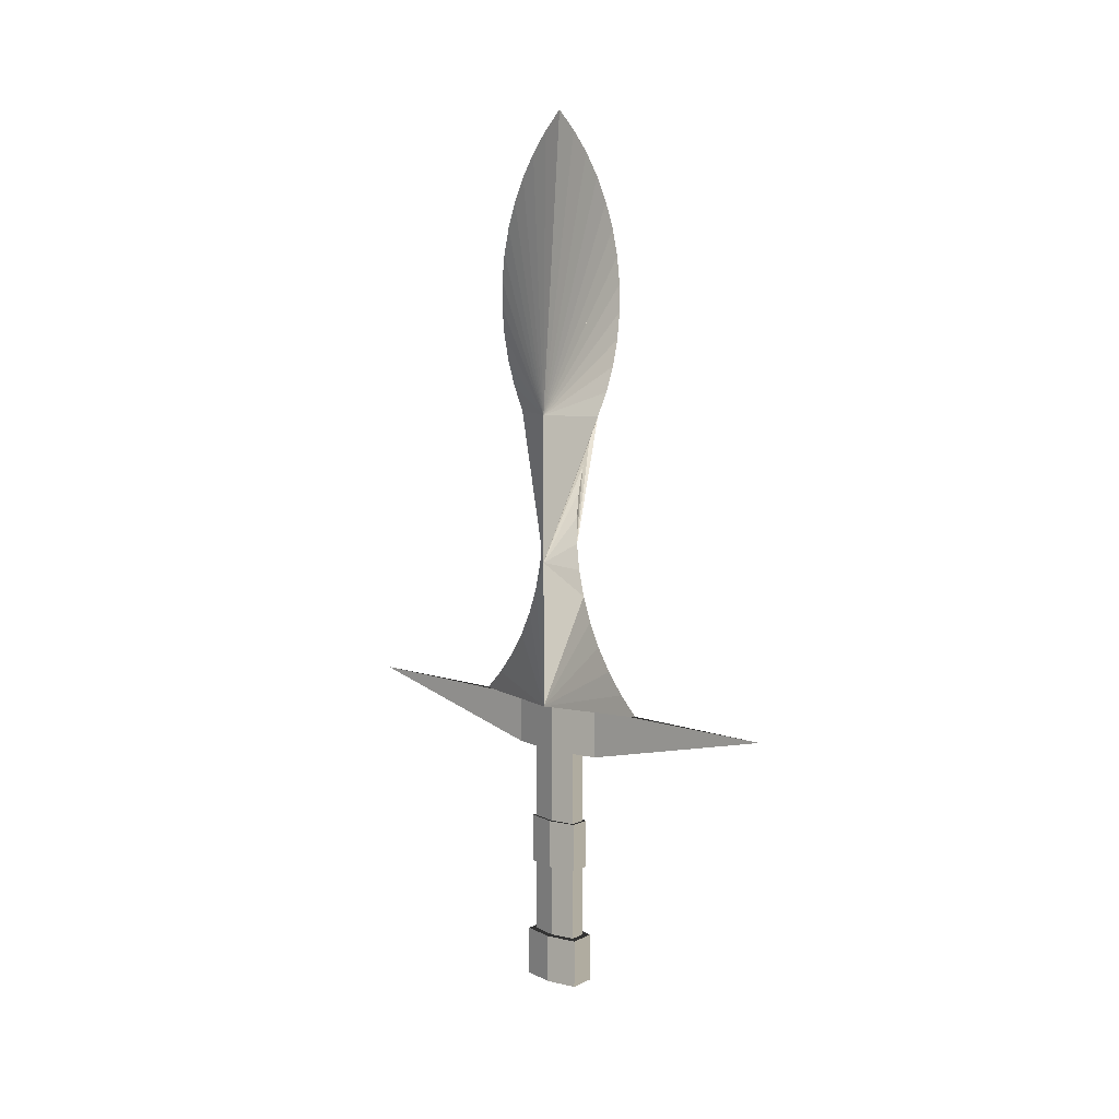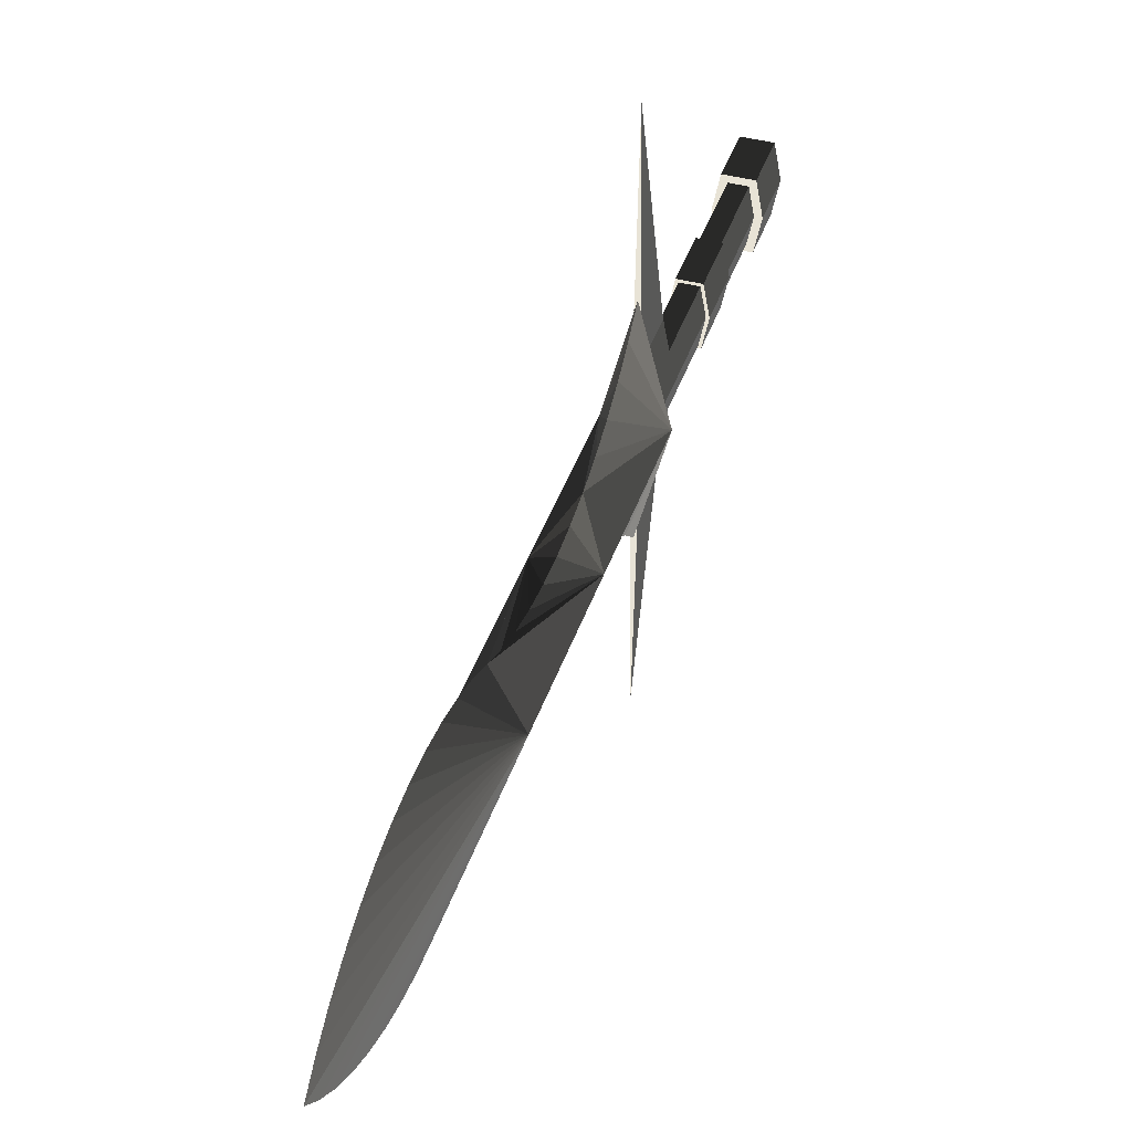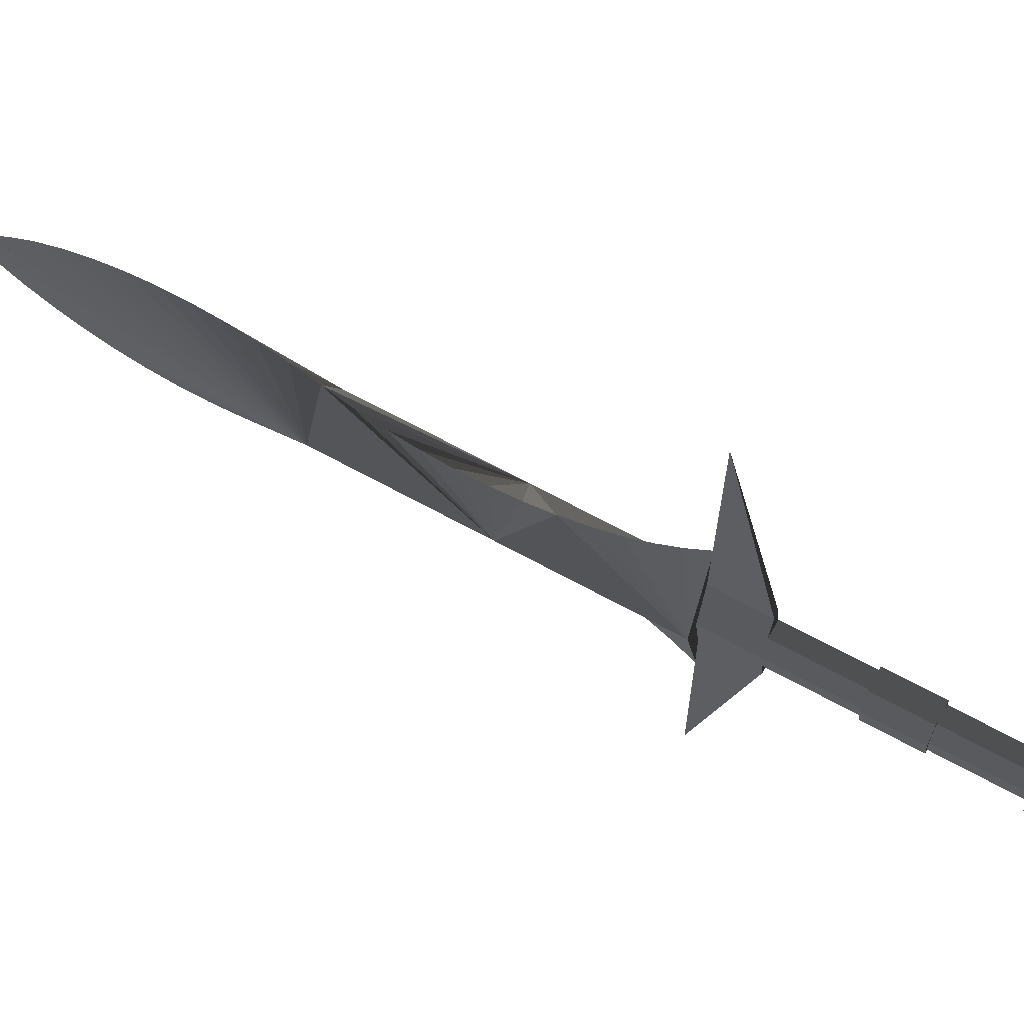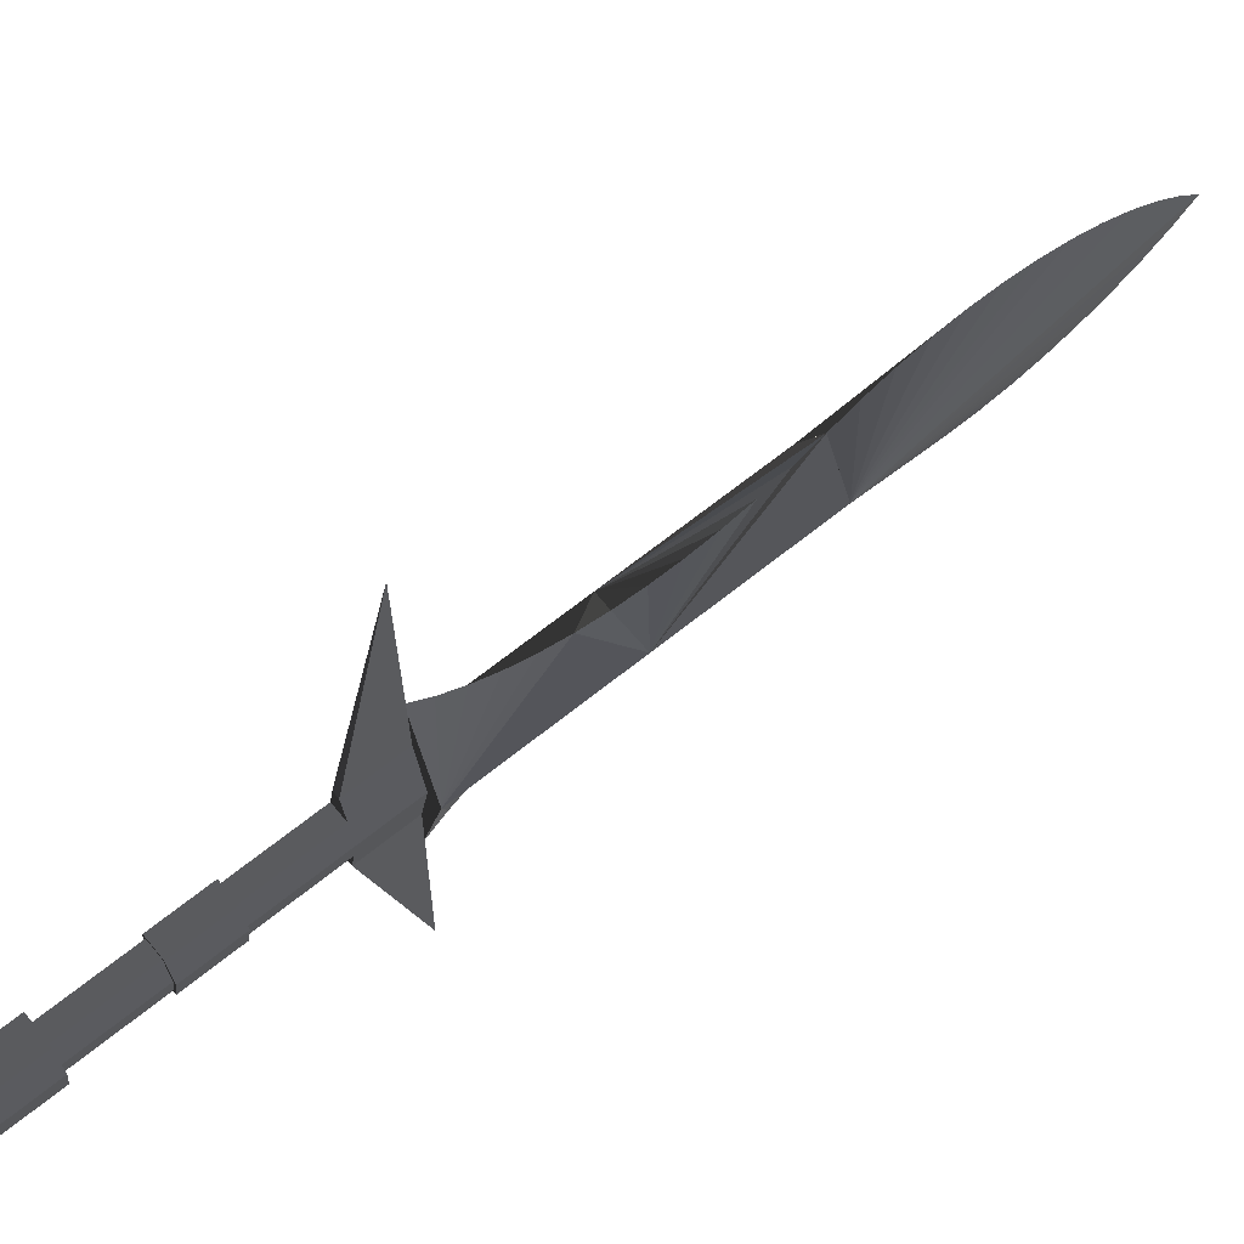
<metadata>
{"format":"obj","ext":"obj","renderer":"f3d","projection":"perspective","resolution":1024,"background":"white","views":[{"elev":9.9,"azim":-49.8,"up":"+Z"},{"elev":41.4,"azim":17.8,"up":"+Y"},{"elev":65.6,"azim":119.1,"up":"+Y"},{"elev":64.9,"azim":-129.3,"up":"+Y"}]}
</metadata>
<code>
v 0 0 0.1012
v 0 -0.01124 0.03372
v 0 0 0.03372
v 0 -0.01367 0.0393
v 0 -0.008816 0.02814
v -0.00281 -0.00562 0.03372
v 0 0.01124 0.03372
v 0.00281 -0.00562 0.03372
v -0.00562 0 0.03372
v 0 0.01367 0.0393
v 0.00562 0 0.03372
v 0 -0.0155 0.04511
v 0 -0.006986 0.02234
v -0.00562 0 1e-06
v 0.00562 0 1e-06
v 0 0.008816 0.02814
v -0.00281 0.00562 0.03372
v 0 0 1e-06
v 0 0.0155 0.04511
v 0 0.01671 0.05108
v 0 0.01729 0.05713
v 0 0.01724 0.06322
v 0 0.01656 0.06927
v 0 0.01524 0.07521
v 0 0.01332 0.08098
v 0 0.0108 0.08653
v 0 0.007718 0.09178
v 0 0.004105 0.09667
v 0 -0.004105 0.09667
v 0 -0.007718 0.09178
v 0 -0.0108 0.08653
v 0 -0.01332 0.08098
v 0 -0.01524 0.07521
v 0 -0.01656 0.06927
v 0 -0.01724 0.06322
v 0 -0.01729 0.05713
v 0 -0.01671 0.05108
v 0 -0.005772 0.01637
v 0.00281 0.00562 0.03372
v 0 0.006986 0.02234
v 0 -0.00562 1e-06
v 0 0.005239 0.004227
v 0 0.01676 0.06744
v 0 -0.01676 0.06744
v 0 -0.005188 0.01031
v 0 0.005773 0.01637
v 0 0.00562 1e-06
v 0 -0.005238 0.004227
v 0 0.005188 0.01031
v 0 -0.005924 -0.001822
v 0 0.005924 -0.001822
v 0 -0.007237 -0.007766
v 0 0.007237 -0.007766
v -0.00562 -0 -0.03372
v 0.00562 -0 -0.03372
v 0 -0.009163 -0.01354
v 0 0.009163 -0.01354
v 0 -0.01086 -0.01727
v 0 0.01086 -0.01727
v 0 -0.01168 -0.01908
v 0 0.01168 -0.01908
v 0 -0.01476 -0.02433
v 0 0.01476 -0.02433
v 0 -0.01838 -0.02923
v 0 0.01838 -0.02923
v -0.000562 -0.02023 -0.03372
v -0.000562 0.02023 -0.03372
v 0.000562 -0.02023 -0.03372
v 0.000562 0.02023 -0.03372
v 0 -0.02248 -0.03372
v -0.000703 -0.01124 -0.03372
v 0 0.02248 -0.03372
v -0.00281 -0 -0.03372
v 0.000703 -0.01124 -0.03372
v 0.000703 0.01124 -0.03372
v 0 -0.0562 -0.03372
v 0 0.0562 -0.03372
v -0.000703 0.01124 -0.03372
v 0.00281 -0 -0.03372
v -0.001756 -0.00562 -0.04496
v -0.000703 -0.01124 -0.04496
v -0.000703 0.01124 -0.04496
v 0.000703 -0.01124 -0.04496
v 0.001756 0.00562 -0.04496
v 0.000703 0.01124 -0.04496
v -0.00281 -0 -0.06182
v -0.001756 0.00562 -0.04496
v 0.001756 -0.00562 -0.04496
v 0.00281 -0 -0.06182
v -0.001756 -0.00562 -0.06182
v -0.001756 0.00562 -0.06182
v 0.001756 -0.00562 -0.06182
v 0.001756 0.00562 -0.06182
v -0.003391 -0 -0.06182
v -0.00281 -0 -0.07307
v -0.001756 0.00562 -0.07307
v 0.00223 0.006191 -0.06182
v 0.00281 -0 -0.07307
v 0.003391 -0 -0.06182
v 0.001756 -0.00562 -0.07307
v -0.00223 -0.006192 -0.06182
v -0.001756 -0.00562 -0.07307
v -0.00223 0.006191 -0.06182
v 0.001756 0.00562 -0.07307
v 0.00223 -0.006192 -0.06182
v -0.003391 -0 -0.07307
v -0.00281 -0 -0.08993
v -0.00223 0.006191 -0.07307
v -0.001756 0.00562 -0.08993
v 0.003391 -0 -0.07307
v 0.00281 -0 -0.08993
v 0.001756 -0.00562 -0.08993
v 0.00223 -0.006192 -0.07307
v -0.00223 -0.006192 -0.07307
v -0.001756 -0.00562 -0.08993
v 0.00223 0.006191 -0.07307
v 0.001756 0.00562 -0.08993
v -0.00424 -0 -0.08993
v -0.001756 -0.00562 -0.1012
v -0.00281 -0 -0.1012
v 0.00424 -0 -0.08993
v 0.001756 0.00562 -0.1012
v 0.00281 -0 -0.1012
v -0.002922 -0.007025 -0.08993
v -0.002922 0.007025 -0.08993
v -0.001756 0.00562 -0.1012
v 0.002922 0.007025 -0.08993
v 0.002922 -0.007025 -0.08993
v 0.001756 -0.00562 -0.1012
v -0.00424 -0 -0.1012
v -0.002922 0.007025 -0.1012
v 0.00424 -0 -0.1012
v 0.002922 -0.007025 -0.1012
v -0.002922 -0.007025 -0.1012
v 0.002922 0.007025 -0.1012
v 0 -0 -0.03372
g mesh1_mesh1-geometry
f 1 2 3
f 2 1 4
f 3 2 1
f 4 1 2
f 5 3 2
f 2 3 5
f 6 3 2
f 2 3 6
f 7 2 3
f 3 2 7
f 3 8 2
f 2 8 3
f 2 7 3
f 3 7 2
f 9 3 1
f 1 3 9
f 3 10 1
f 1 10 3
f 3 11 1
f 1 11 3
f 4 1 12
f 12 1 4
f 2 6 4
f 4 8 2
f 13 3 5
f 5 3 13
f 14 2 5
f 5 2 14
f 2 15 5
f 5 15 2
f 3 6 9
f 9 6 3
f 2 14 6
f 2 7 14
f 14 7 2
f 7 2 15
f 15 2 7
f 3 16 7
f 7 16 3
f 3 17 7
f 7 17 3
f 10 3 7
f 7 3 10
f 7 11 3
f 3 11 7
f 8 3 11
f 11 3 8
f 8 15 2
f 17 3 9
f 9 3 17
f 9 18 3
f 3 18 9
f 10 3 9
f 9 3 10
f 19 3 9
f 9 3 19
f 20 3 9
f 9 3 20
f 21 3 9
f 9 3 21
f 22 3 9
f 9 3 22
f 23 3 9
f 9 3 23
f 24 3 9
f 9 3 24
f 25 3 9
f 9 3 25
f 26 3 9
f 9 3 26
f 27 3 9
f 9 3 27
f 28 3 9
f 9 3 28
f 3 29 9
f 9 29 3
f 30 3 9
f 9 3 30
f 31 3 9
f 9 3 31
f 32 3 9
f 9 3 32
f 33 3 9
f 9 3 33
f 34 3 9
f 9 3 34
f 35 3 9
f 9 3 35
f 36 3 9
f 9 3 36
f 37 3 9
f 9 3 37
f 9 11 3
f 3 11 9
f 11 9 3
f 3 9 11
f 1 29 9
f 9 28 1
f 3 10 11
f 11 10 3
f 1 10 19
f 19 10 1
f 3 19 11
f 11 19 3
f 3 20 11
f 11 20 3
f 3 21 11
f 11 21 3
f 3 22 11
f 11 22 3
f 3 23 11
f 11 23 3
f 3 24 11
f 11 24 3
f 3 25 11
f 11 25 3
f 3 26 11
f 11 26 3
f 3 27 11
f 11 27 3
f 3 28 11
f 11 28 3
f 29 3 11
f 11 3 29
f 3 30 11
f 11 30 3
f 3 31 11
f 11 31 3
f 3 32 11
f 11 32 3
f 3 33 11
f 11 33 3
f 3 34 11
f 11 34 3
f 3 35 11
f 11 35 3
f 3 36 11
f 11 36 3
f 3 37 11
f 11 37 3
f 1 28 11
f 11 29 1
f 12 1 37
f 37 1 12
f 4 9 12
f 12 11 4
f 9 4 6
f 8 4 11
f 38 3 13
f 13 3 38
f 14 13 5
f 5 13 14
f 5 15 13
f 13 15 5
f 6 14 9
f 17 14 7
f 14 7 16
f 16 7 14
f 16 15 7
f 7 15 16
f 7 15 39
f 3 40 16
f 16 40 3
f 7 10 17
f 39 10 7
f 11 7 39
f 39 7 11
f 11 15 8
f 9 14 17
f 9 17 10
f 18 9 14
f 14 9 18
f 3 41 18
f 18 41 3
f 18 42 3
f 3 42 18
f 9 10 19
f 9 19 20
f 9 20 21
f 9 21 22
f 22 43 9
f 23 9 43
f 9 23 24
f 9 24 25
f 9 25 26
f 9 26 27
f 9 27 28
f 29 30 9
f 31 9 30
f 32 9 31
f 33 9 32
f 34 9 33
f 34 44 9
f 36 9 35
f 35 9 44
f 37 9 36
f 12 9 37
f 11 9 12
f 12 9 11
f 9 11 4
f 4 11 9
f 30 1 29
f 29 1 30
f 1 27 28
f 28 27 1
f 10 39 11
f 19 10 11
f 1 19 20
f 20 19 1
f 20 19 11
f 21 20 11
f 22 21 11
f 11 43 22
f 43 11 23
f 24 23 11
f 25 24 11
f 26 25 11
f 27 26 11
f 28 27 11
f 29 11 30
f 30 11 31
f 31 11 32
f 32 11 33
f 33 11 34
f 11 44 34
f 44 11 35
f 35 11 36
f 36 11 37
f 37 11 12
f 37 1 36
f 36 1 37
f 45 3 38
f 38 3 45
f 14 38 13
f 13 38 14
f 13 15 38
f 38 15 13
f 14 16 40
f 40 16 14
f 40 15 16
f 16 15 40
f 39 15 11
f 3 46 40
f 40 46 3
f 14 41 18
f 18 41 14
f 47 14 18
f 18 14 47
f 41 3 48
f 48 3 41
f 15 18 41
f 41 18 15
f 42 18 47
f 47 18 42
f 3 42 49
f 49 42 3
f 1 20 21
f 21 20 1
f 1 21 22
f 22 21 1
f 1 22 43
f 43 22 1
f 1 43 23
f 23 43 1
f 1 23 24
f 24 23 1
f 1 24 25
f 25 24 1
f 1 25 26
f 26 25 1
f 1 26 27
f 27 26 1
f 31 1 30
f 30 1 31
f 32 1 31
f 31 1 32
f 33 1 32
f 32 1 33
f 34 1 33
f 33 1 34
f 44 1 34
f 34 1 44
f 36 1 35
f 35 1 36
f 35 1 44
f 44 1 35
f 48 3 45
f 45 3 48
f 14 45 38
f 38 45 14
f 38 15 45
f 45 15 38
f 14 40 46
f 46 40 14
f 46 15 40
f 40 15 46
f 3 49 46
f 46 49 3
f 14 48 41
f 41 48 14
f 14 42 47
f 47 42 14
f 18 15 47
f 47 15 18
f 48 15 41
f 41 15 48
f 47 15 42
f 42 15 47
f 14 49 42
f 42 49 14
f 42 15 49
f 49 15 42
f 14 48 45
f 45 48 14
f 45 15 48
f 48 15 45
f 14 46 49
f 49 46 14
f 49 15 46
f 46 15 49
f 48 14 50
f 50 14 48
f 42 51 14
f 14 51 42
f 48 15 50
f 50 15 48
f 42 51 15
f 15 51 42
f 14 52 50
f 50 52 14
f 14 51 53
f 53 51 14
f 50 15 52
f 52 15 50
f 53 15 51
f 51 15 53
f 14 54 52
f 52 54 14
f 14 53 54
f 54 53 14
f 15 52 55
f 55 52 15
f 15 55 53
f 53 55 15
f 52 54 56
f 56 54 52
f 53 57 54
f 54 57 53
f 52 56 55
f 55 56 52
f 53 55 57
f 57 55 53
f 54 58 56
f 56 58 54
f 59 54 57
f 57 54 59
f 58 55 56
f 56 55 58
f 59 55 57
f 57 55 59
f 58 54 60
f 60 54 58
f 54 59 61
f 61 59 54
f 55 58 60
f 60 58 55
f 55 59 61
f 61 59 55
f 60 54 62
f 62 54 60
f 61 63 54
f 54 63 61
f 60 62 55
f 55 62 60
f 61 63 55
f 55 63 61
f 62 54 64
f 64 54 62
f 63 65 54
f 54 65 63
f 62 64 55
f 55 64 62
f 63 65 55
f 55 65 63
f 66 64 54
f 54 64 66
f 65 67 54
f 54 67 65
f 64 68 55
f 55 68 64
f 65 69 55
f 55 69 65
f 64 66 70
f 70 66 64
f 66 71 54
f 67 65 72
f 72 65 67
f 67 54 73
f 68 64 70
f 70 64 68
f 68 55 74
f 69 65 72
f 72 65 69
f 69 75 55
f 66 68 70
f 70 68 66
f 66 70 76
f 76 70 66
f 73 54 71
f 68 66 71
f 71 66 68
f 76 71 66
f 66 71 76
f 77 72 67
f 67 72 77
f 69 67 72
f 72 67 69
f 78 67 73
f 68 76 70
f 70 76 68
f 79 74 55
f 68 71 74
f 74 71 68
f 74 76 68
f 68 76 74
f 77 69 72
f 72 69 77
f 75 79 55
f 75 67 69
f 69 67 75
f 77 75 69
f 69 75 77
f 71 80 73
f 71 76 81
f 81 76 71
f 78 77 67
f 67 77 78
f 67 75 78
f 78 75 67
f 78 73 82
f 74 79 83
f 71 83 74
f 74 83 71
f 76 74 83
f 83 74 76
f 75 84 79
f 75 77 85
f 85 77 75
f 73 80 86
f 81 80 71
f 81 76 83
f 83 76 81
f 83 71 81
f 81 71 83
f 77 78 82
f 82 78 77
f 75 82 78
f 78 82 75
f 82 73 87
f 83 79 88
f 79 84 89
f 85 84 75
f 77 82 85
f 85 82 77
f 82 75 85
f 85 75 82
f 90 86 80
f 86 91 73
f 81 83 80
f 87 73 91
f 87 84 82
f 88 79 92
f 88 80 83
f 93 89 84
f 89 92 79
f 85 82 84
f 94 90 86
f 86 90 94
f 95 90 86
f 86 90 95
f 90 80 92
f 94 86 91
f 91 86 94
f 96 86 91
f 91 86 96
f 87 91 84
f 88 92 80
f 89 97 93
f 93 97 89
f 98 93 89
f 89 93 98
f 93 84 91
f 92 99 89
f 89 99 92
f 100 89 92
f 92 89 100
f 101 90 94
f 94 90 101
f 90 95 102
f 102 95 90
f 86 96 95
f 95 96 86
f 90 101 92
f 92 101 90
f 90 100 92
f 92 100 90
f 94 91 103
f 103 91 94
f 93 96 91
f 91 96 93
f 89 99 97
f 97 99 89
f 93 97 91
f 91 97 93
f 93 98 104
f 104 98 93
f 89 100 98
f 98 100 89
f 92 105 99
f 99 105 92
f 106 101 94
f 94 101 106
f 102 106 95
f 95 106 102
f 95 102 107
f 100 90 102
f 102 90 100
f 95 108 96
f 96 108 95
f 96 95 109
f 105 92 101
f 101 92 105
f 103 91 97
f 97 91 103
f 108 94 103
f 103 94 108
f 96 93 104
f 104 93 96
f 110 97 99
f 99 97 110
f 110 98 104
f 104 98 110
f 98 104 111
f 110 100 98
f 98 100 110
f 100 98 112
f 113 99 105
f 105 99 113
f 101 106 114
f 114 106 101
f 94 108 106
f 106 108 94
f 102 114 106
f 106 114 102
f 95 106 108
f 108 106 95
f 115 107 102
f 107 109 95
f 100 113 102
f 102 113 100
f 100 112 102
f 96 108 104
f 104 108 96
f 96 109 104
f 101 113 105
f 105 113 101
f 97 108 103
f 103 108 97
f 97 110 116
f 116 110 97
f 99 113 110
f 110 113 99
f 110 104 116
f 116 104 110
f 117 111 104
f 111 112 98
f 113 100 110
f 110 100 113
f 113 101 114
f 114 101 113
f 114 102 113
f 113 102 114
f 118 115 107
f 107 115 118
f 119 107 115
f 115 107 119
f 115 102 112
f 118 107 109
f 109 107 118
f 120 109 107
f 107 109 120
f 116 104 108
f 108 104 116
f 117 104 109
f 108 97 116
f 116 97 108
f 111 121 117
f 117 121 111
f 122 111 117
f 117 111 122
f 112 121 111
f 111 121 112
f 123 112 111
f 111 112 123
f 124 115 118
f 118 115 124
f 107 119 120
f 120 119 107
f 112 119 115
f 115 119 112
f 115 124 112
f 112 124 115
f 118 109 125
f 125 109 118
f 109 120 126
f 126 120 109
f 117 127 109
f 109 127 117
f 109 122 117
f 117 122 109
f 117 121 127
f 127 121 117
f 111 122 123
f 123 122 111
f 112 128 121
f 121 128 112
f 112 123 129
f 129 123 112
f 130 124 118
f 118 124 130
f 119 130 120
f 120 130 119
f 119 129 120
f 119 112 129
f 129 112 119
f 128 112 124
f 124 112 128
f 125 109 127
f 127 109 125
f 131 118 125
f 125 118 131
f 120 131 126
f 126 131 120
f 126 120 123
f 122 109 126
f 126 109 122
f 132 127 121
f 121 127 132
f 132 123 122
f 122 123 132
f 122 126 123
f 133 121 128
f 128 121 133
f 132 129 123
f 123 129 132
f 123 120 129
f 124 130 134
f 134 130 124
f 118 131 130
f 130 131 118
f 119 134 130
f 130 134 119
f 120 130 131
f 131 130 120
f 129 133 119
f 119 133 129
f 124 133 128
f 128 133 124
f 127 131 125
f 125 131 127
f 126 131 122
f 122 131 126
f 127 132 135
f 135 132 127
f 121 133 132
f 132 133 121
f 132 122 135
f 135 122 132
f 133 129 132
f 132 129 133
f 133 124 134
f 134 124 133
f 134 119 133
f 133 119 134
f 131 127 135
f 135 127 131
f 135 122 131
f 131 122 135
g mesh1_mesh1-geometry
f 4 6 2
f 2 8 4
f 6 14 2
f 2 15 8
f 9 29 1
f 1 28 9
f 11 28 1
f 1 29 11
f 12 9 4
f 4 11 12
f 6 4 9
f 11 4 8
f 9 14 6
f 7 14 17
f 39 15 7
f 17 10 7
f 7 10 39
f 8 15 11
f 17 14 9
f 10 17 9
f 19 10 9
f 20 19 9
f 21 20 9
f 22 21 9
f 9 43 22
f 43 9 23
f 24 23 9
f 25 24 9
f 26 25 9
f 27 26 9
f 28 27 9
f 9 30 29
f 30 9 31
f 31 9 32
f 32 9 33
f 33 9 34
f 9 44 34
f 35 9 36
f 44 9 35
f 36 9 37
f 37 9 12
f 11 39 10
f 11 10 19
f 11 19 20
f 11 20 21
f 11 21 22
f 22 43 11
f 23 11 43
f 11 23 24
f 11 24 25
f 11 25 26
f 11 26 27
f 11 27 28
f 30 11 29
f 31 11 30
f 32 11 31
f 33 11 32
f 34 11 33
f 34 44 11
f 35 11 44
f 36 11 35
f 37 11 36
f 12 11 37
f 11 15 39
f 54 71 66
f 73 54 67
f 74 55 68
f 55 75 69
f 71 54 73
f 73 67 78
f 55 74 79
f 55 79 75
f 73 80 71
f 82 73 78
f 83 79 74
f 79 84 75
f 86 80 73
f 71 80 81
f 87 73 82
f 88 79 83
f 89 84 79
f 75 84 85
f 80 86 90
f 73 91 86
f 80 83 81
f 91 73 87
f 82 84 87
f 92 79 88
f 83 80 88
f 84 89 93
f 79 92 89
f 84 82 85
f 92 80 90
f 84 91 87
f 80 92 88
f 91 84 93
f 107 102 95
f 109 95 96
f 111 104 98
f 112 98 100
f 102 107 115
f 95 109 107
f 102 112 100
f 104 109 96
f 104 111 117
f 98 112 111
f 112 102 115
f 109 104 117
f 120 129 119
f 123 120 126
f 123 126 122
f 129 120 123
g mesh2_mesh2-geometry
l 136 18

</code>
